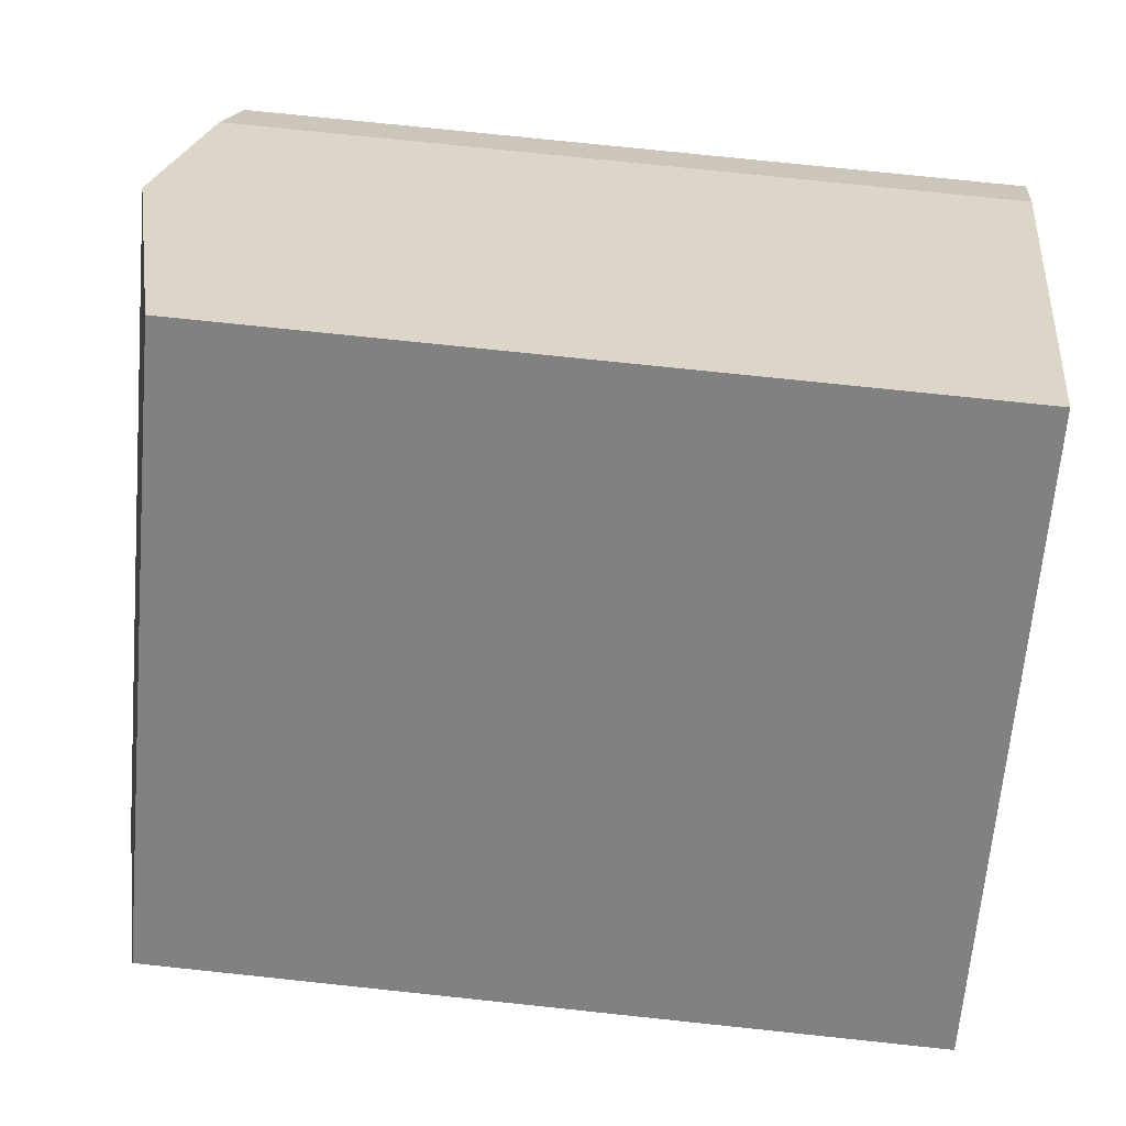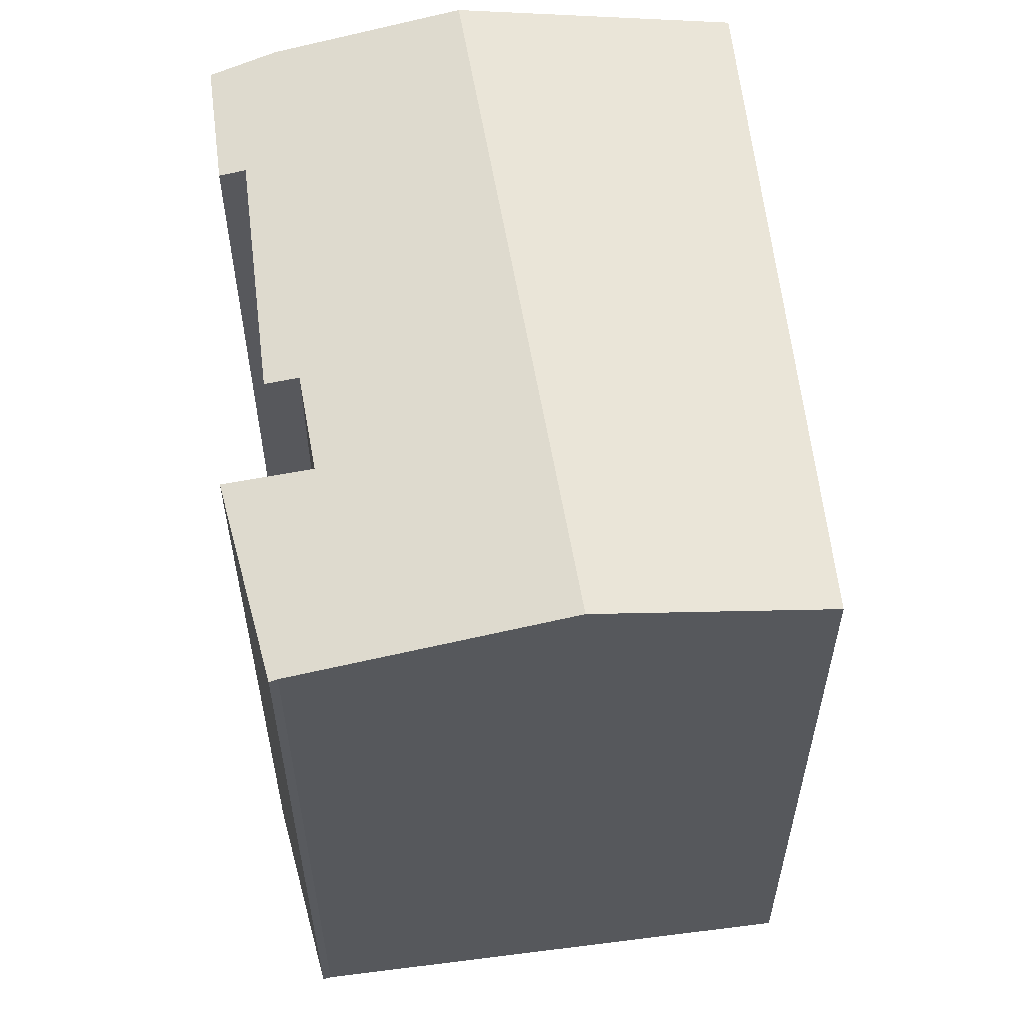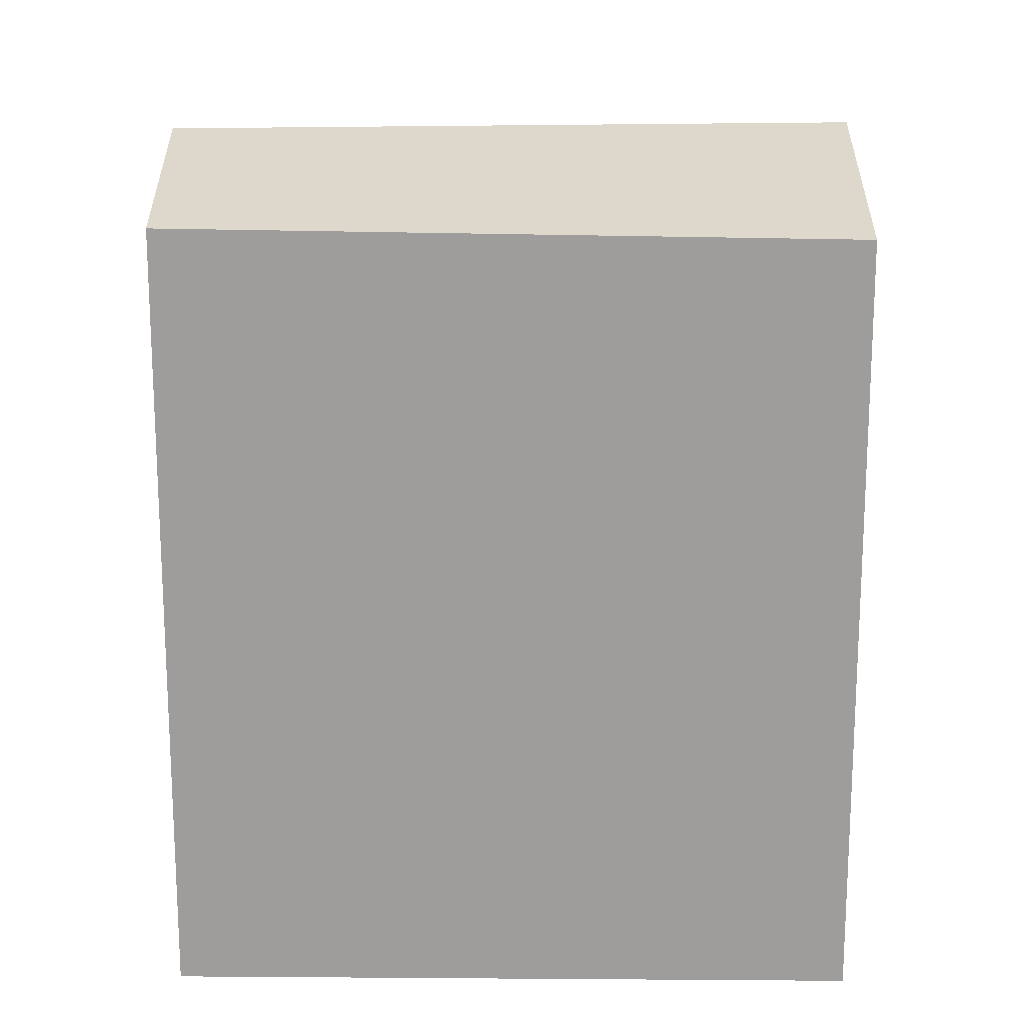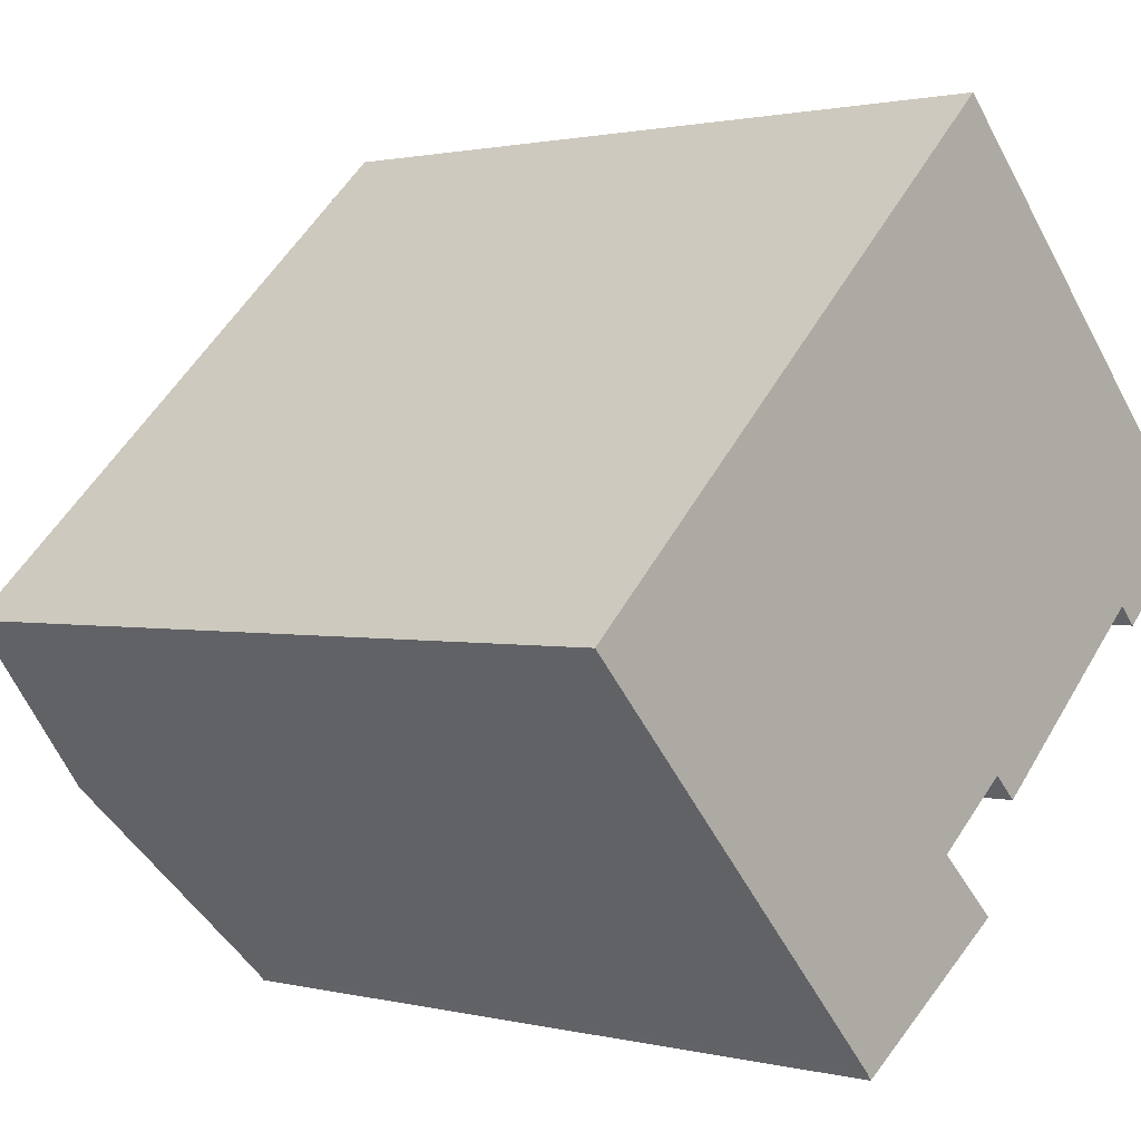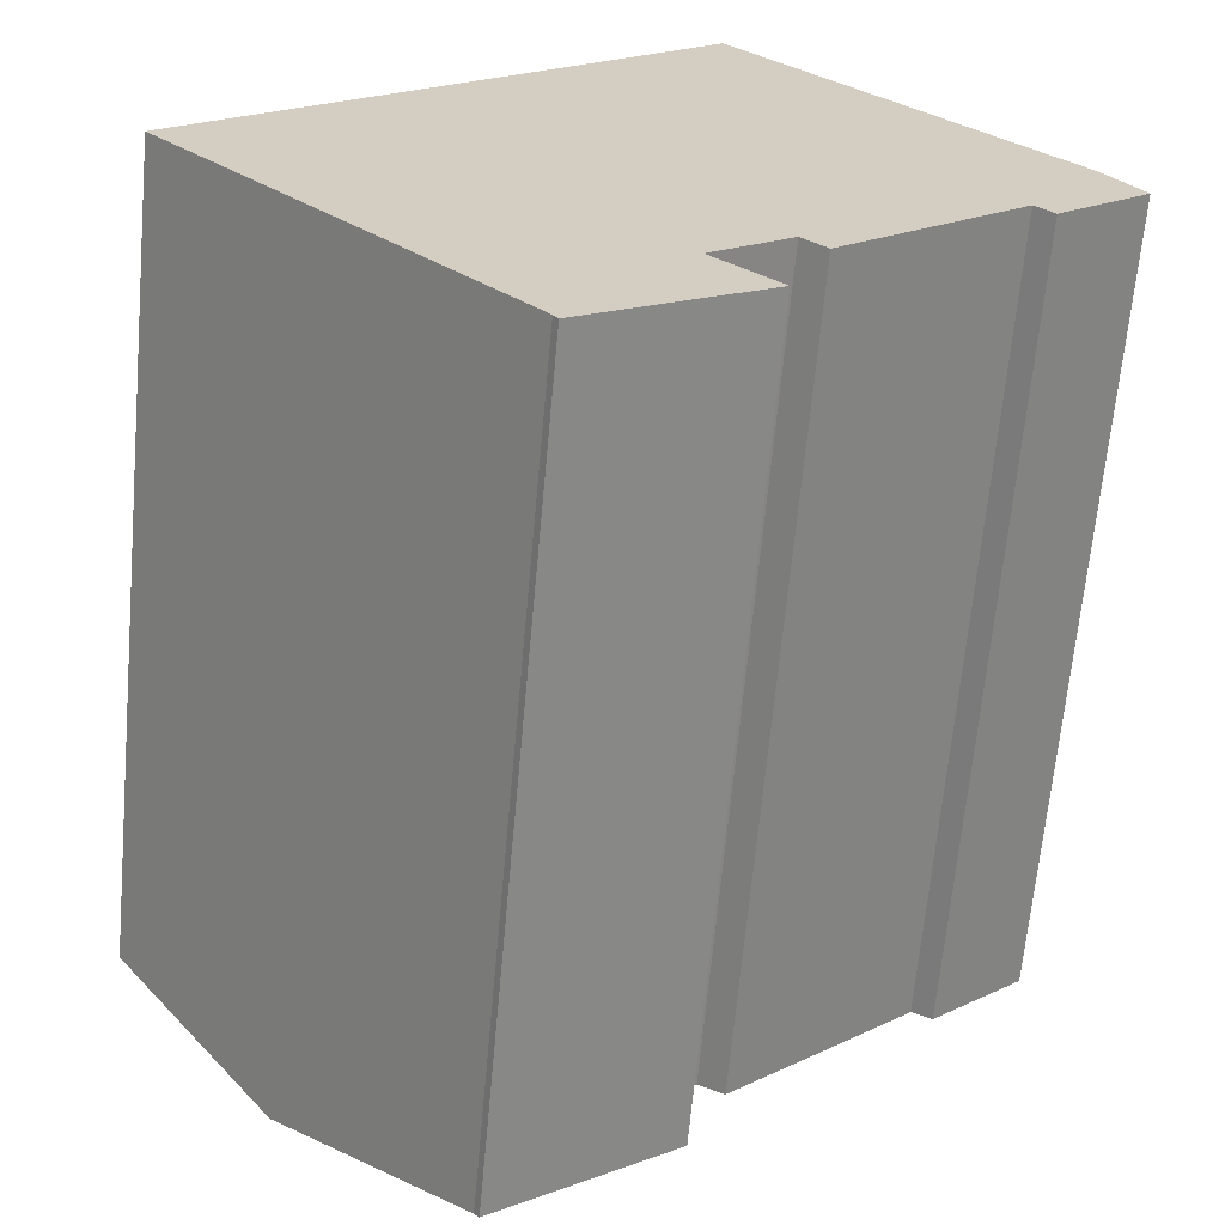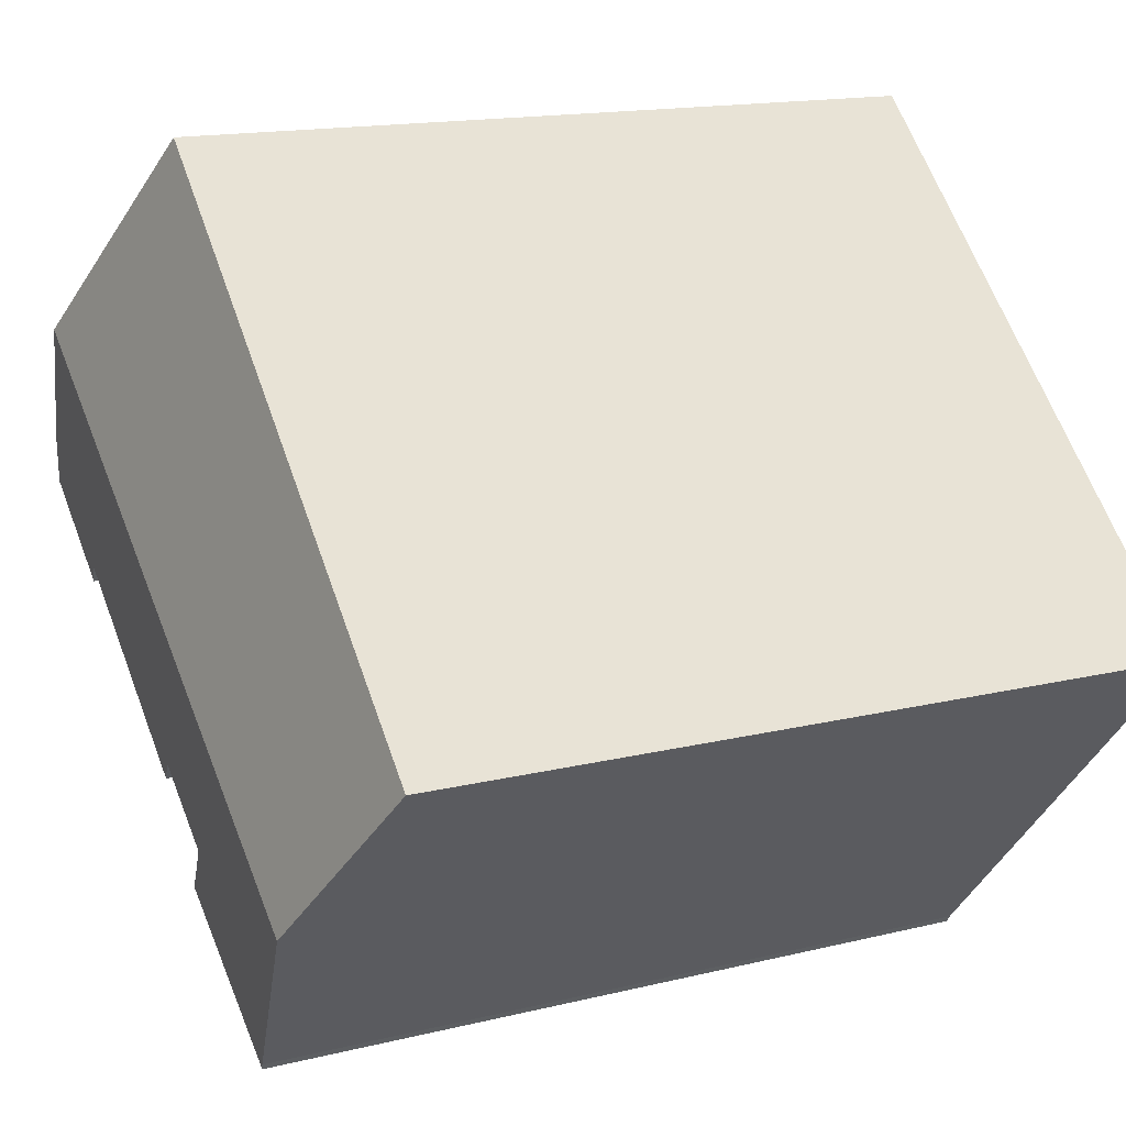
<metadata>
{"format":"obj","ext":"obj","renderer":"f3d","projection":"perspective","resolution":1024,"background":"white","views":[{"elev":75.6,"azim":-84.0,"up":"+Z"},{"elev":60.6,"azim":-140.0,"up":"+Y"},{"elev":19.2,"azim":-42.9,"up":"+Y"},{"elev":1.3,"azim":-47.2,"up":"+Z"},{"elev":-65.7,"azim":-5.2,"up":"+Z"},{"elev":14.9,"azim":-118.2,"up":"+Z"}]}
</metadata>
<code>
v  4.203 2.8e-16 -4.573
v  7.93 -4.638e-16 7.574
v  0 0 0
v  9.113 6.072e-16 -9.916
v  9.631 -5.632e-16 9.199
v  9.239 6.185e-16 -10.1
v  12.14 3.212e-16 -5.246
v  13.84 4.211e-16 -6.877
v  13.1 -7.664e-16 12.52
v  14.19 2.167e-16 -3.54
v  13.67 -7.298e-16 11.92
v  14.83 2.554e-16 -4.17
v  18.13 -4.399e-16 7.184
v  17.23 1.17e-16 -1.911
v  19.11 8.71e-18 -0.1422
v  21.53 -2.193e-16 3.581
v  19.63 -2.11e-17 0.3446
v  20.12 9.802e-18 -0.1601
v  22.55 -1.291e-16 2.108
v  19.63 20.93 0.3439
v  20.12 20.79 -0.1607
v  22.55 20.82 2.107
v  21.53 21.2 3.581
v  18.13 22.23 7.183
v  13.67 20.87 11.92
v  13.11 20.7 12.51
v  9.632 20.76 9.198
v  7.931 20.79 7.574
v  0.0004464 20.93 -0.0006632
v  4.204 22.23 -4.574
v  9.114 20.71 -9.916
v  9.239 20.67 -10.1
v  13.84 20.56 -6.878
v  12.14 21.05 -5.246
v  14.19 21.05 -3.54
v  14.83 20.86 -4.171
v  17.23 20.9 -1.912
v  19.11 20.93 -0.1429
g defaultobject
f 1 2 3
f 2 1 4
f 2 4 5
f 5 4 6
f 5 6 7
f 7 6 8
f 7 9 5
f 9 7 10
f 9 10 11
f 11 10 12
f 11 12 13
f 13 12 14
f 13 14 15
f 13 15 16
f 16 15 17
f 16 17 18
f 16 18 19
f 20 18 17
f 18 20 21
f 18 22 19
f 22 18 21
f 19 23 16
f 23 19 22
f 16 24 13
f 24 16 23
f 13 25 11
f 25 13 24
f 11 26 9
f 26 11 25
f 26 5 9
f 5 26 27
f 27 2 5
f 2 27 28
f 28 3 2
f 3 28 29
f 29 1 3
f 1 29 30
f 30 4 1
f 4 30 31
f 31 6 4
f 6 31 32
f 6 33 8
f 33 6 32
f 8 34 7
f 34 8 33
f 7 35 10
f 35 7 34
f 35 12 10
f 12 35 36
f 12 37 14
f 37 12 36
f 14 38 15
f 38 14 37
f 15 20 17
f 20 15 38
f 21 20 22
f 23 30 24
f 30 23 22
f 30 22 20
f 30 20 38
f 30 38 37
f 30 37 35
f 35 37 36
f 30 34 31
f 34 30 35
f 31 34 33
f 31 33 32
f 29 24 30
f 24 29 28
f 24 28 27
f 24 27 26
f 24 26 25

</code>
